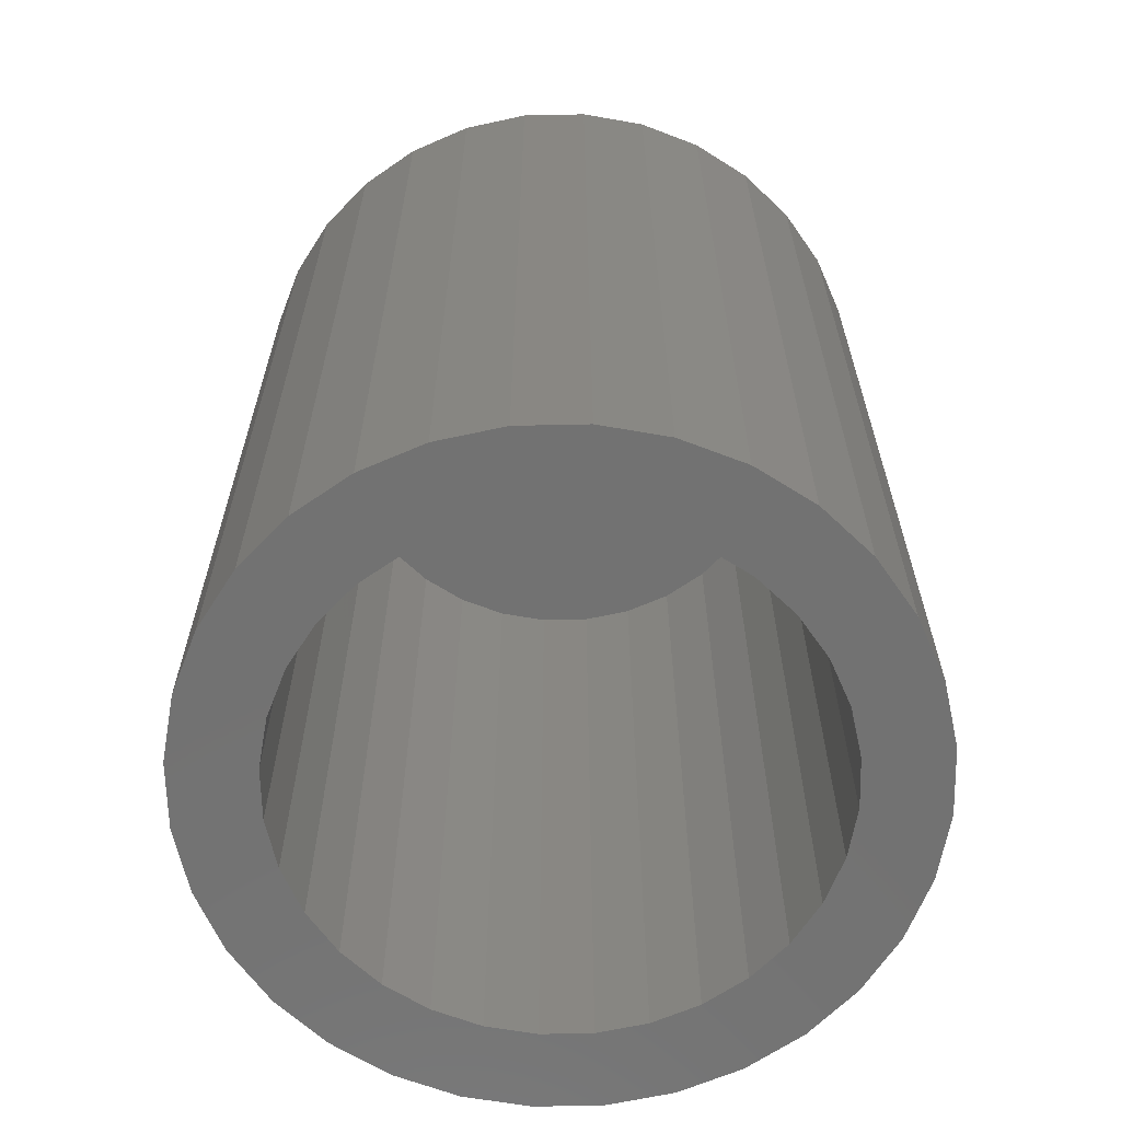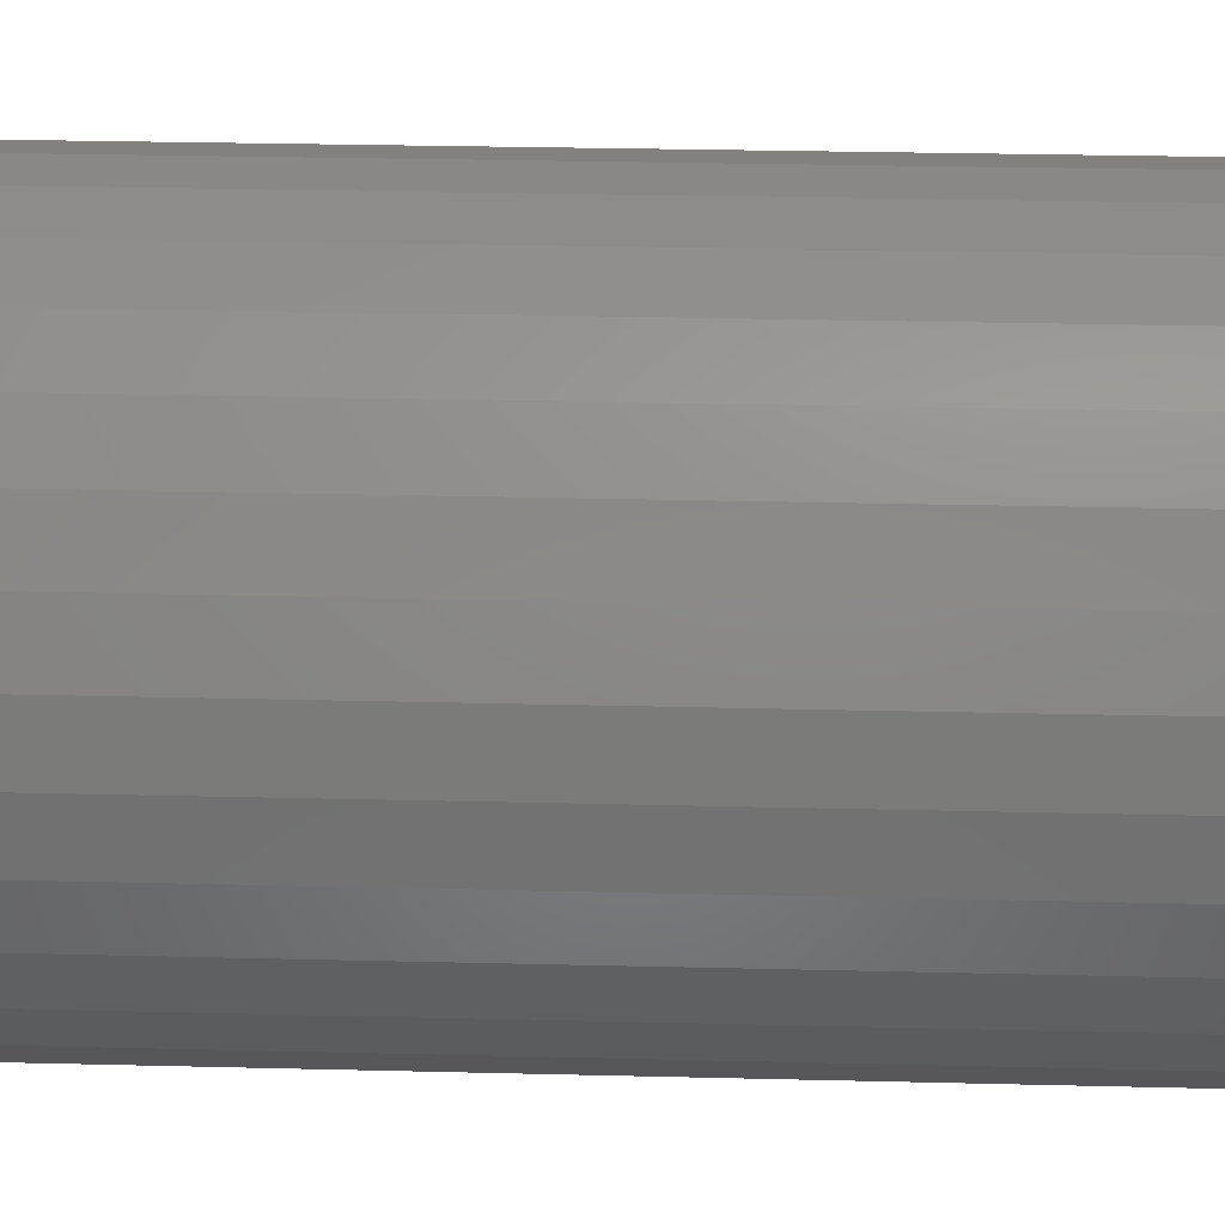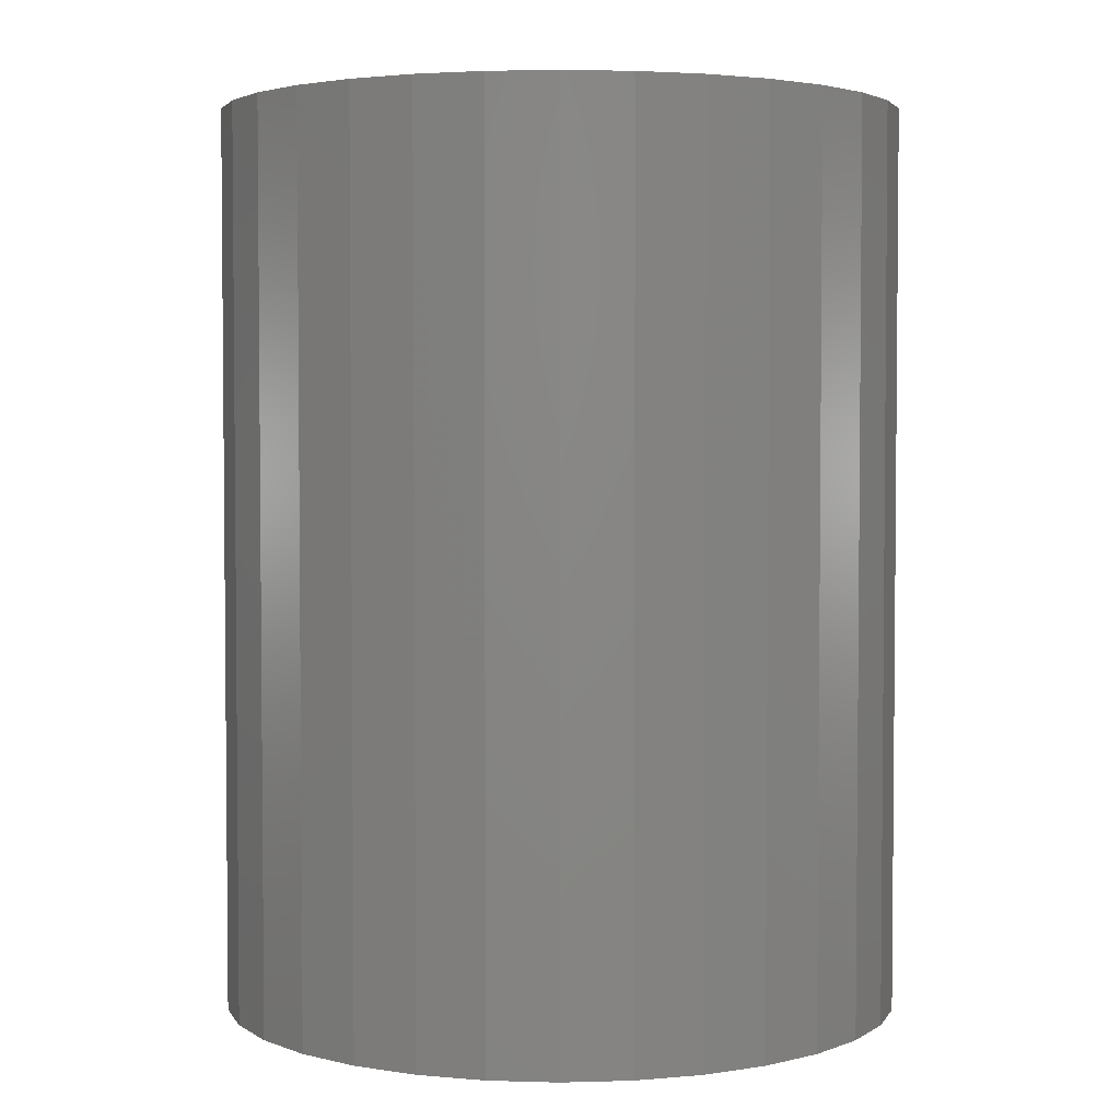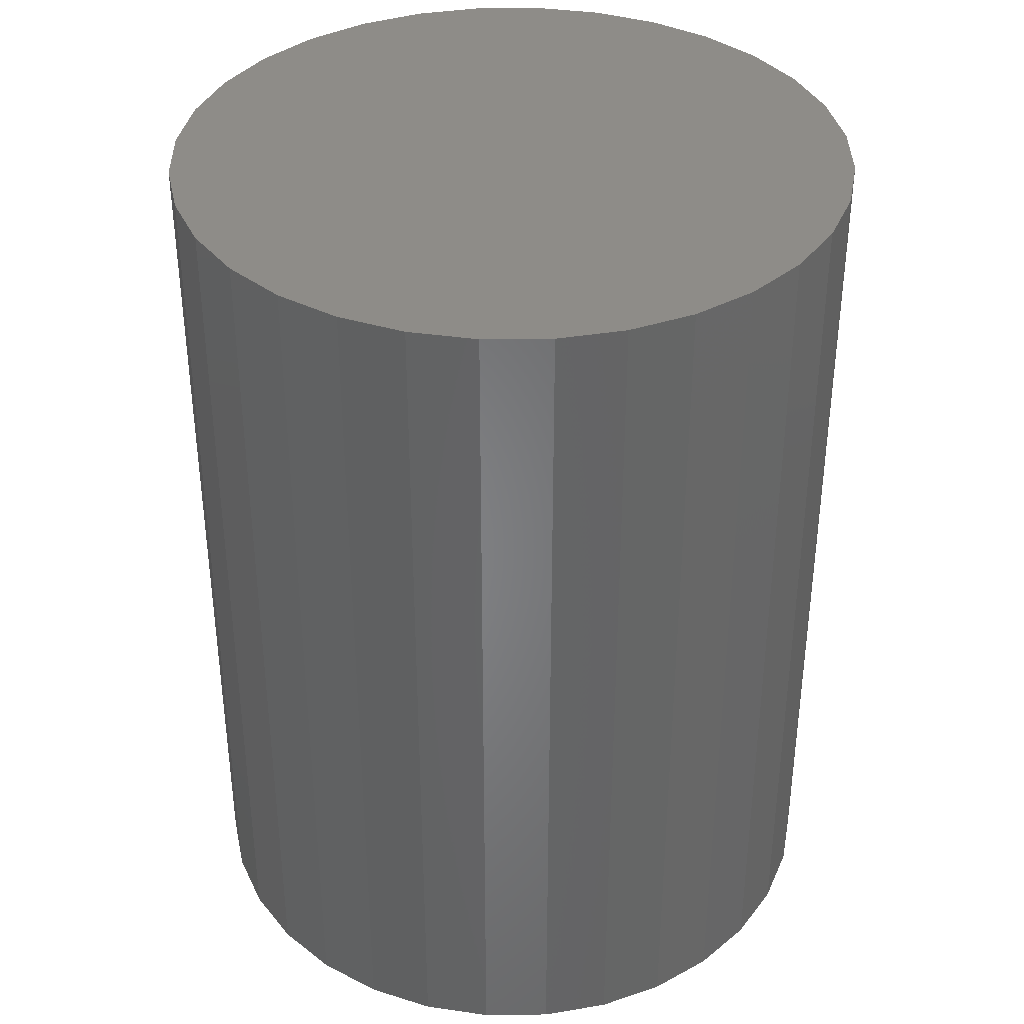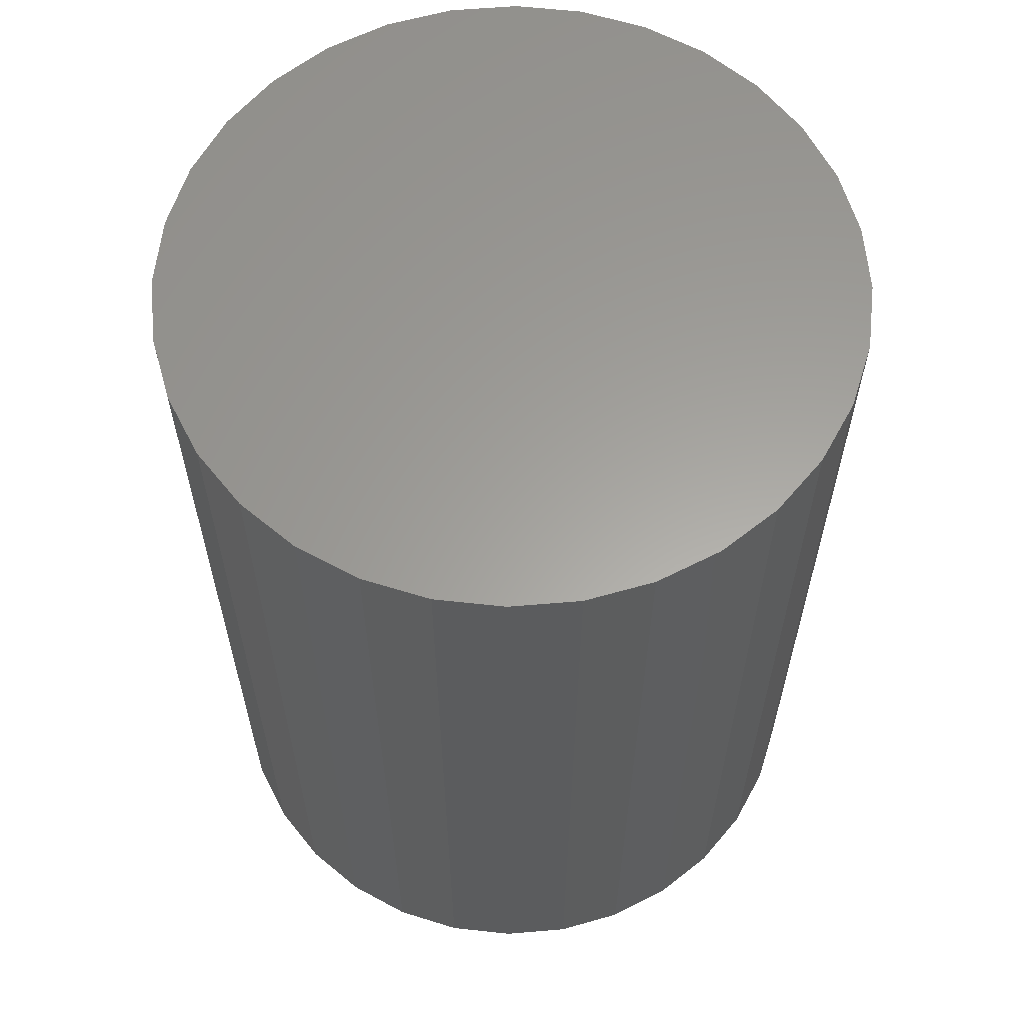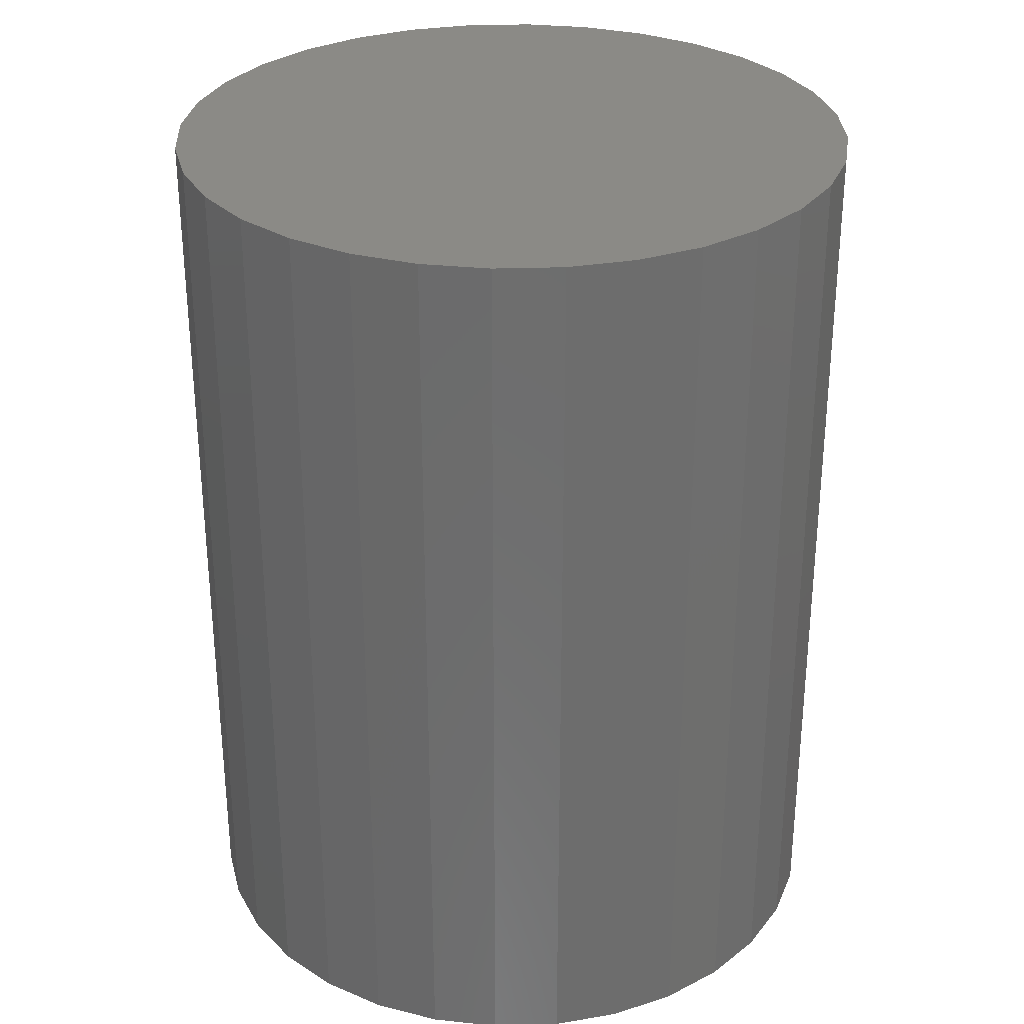
<metadata>
{"format":"stl","ext":"stl","renderer":"f3d","projection":"perspective","resolution":1024,"background":"white","views":[{"elev":-64.1,"azim":130.6,"up":"+Z"},{"elev":32.6,"azim":91.9,"up":"+Y"},{"elev":3.3,"azim":78.8,"up":"+Z"},{"elev":37.3,"azim":61.1,"up":"+Z"},{"elev":61.3,"azim":-111.8,"up":"+Z"},{"elev":30.3,"azim":149.3,"up":"+Z"}]}
</metadata>
<code>
# stl→obj: 128 verts, 252 faces
v -0.04269 0.2183 0
v -0.2064 0.2071 0
v -0.162 0.2436 0
v -0.08445 0.2057 0
v -0.2176 0.04343 0
v -0.2866 0.05715 0
v -0.2049 0.08519 0
v -0.2064 -0.2071 0
v -0.08445 -0.2057 0
v -0.04269 -0.2183 0
v -0.162 -0.2436 0
v 0.2079 0.2071 0
v 0.04417 0.2183 0
v 0.1635 0.2436 0
v 0.08593 0.2057 0
v 0.1244 0.1851 0
v 0.04417 -0.2183 0
v 0.08593 -0.2057 0
v 0.2079 -0.2071 0
v 0.1635 -0.2436 0
v 0.0007401 -0.2226 0
v 0.1128 -0.2706 0
v 0.05789 -0.2873 0
v 0.0007401 -0.2929 0
v -0.05641 -0.2873 0
v -0.1114 -0.2706 0
v 0.0007401 0.2226 0
v -0.1114 0.2706 0
v -0.05641 0.2873 0
v 0.0007401 0.2929 0
v 0.05789 0.2873 0
v 0.1128 0.2706 0
v -0.1229 0.1851 0
v -0.1567 0.1574 0
v -0.2428 0.1627 0
v -0.1844 0.1237 0
v -0.2699 0.1121 0
v -0.1844 -0.1237 0
v -0.2699 -0.1121 0
v -0.2049 -0.08519 0
v -0.2866 -0.05715 0
v -0.2176 -0.04343 0
v -0.2922 1.66e-16 0
v -0.2219 1.261e-16 0
v -0.1229 -0.1851 0
v -0.2428 -0.1627 0
v -0.1567 -0.1574 0
v 0.2191 0.04343 0
v 0.2064 0.08519 0
v 0.288 0.05715 0
v 0.1858 0.1237 0
v 0.2714 0.1121 0
v 0.1582 0.1574 0
v 0.2443 0.1627 0
v 0.1858 -0.1237 0
v 0.2064 -0.08519 0
v 0.2714 -0.1121 0
v 0.2191 -0.04343 0
v 0.288 -0.05715 0
v 0.2234 0 0
v 0.2937 -3.319e-16 0
v 0.1244 -0.1851 0
v 0.1582 -0.1574 0
v 0.2443 -0.1627 0
v 0.04417 -0.2183 0.7031
v 0.08593 -0.2057 0.7031
v 0.1244 -0.1851 0.7031
v 0.1582 -0.1574 0.7031
v 0.1858 -0.1237 0.7031
v 0.2064 -0.08519 0.7031
v 0.2191 -0.04343 0.7031
v 0.2234 0 0.7031
v 0.0007401 -0.2226 0.7031
v -0.04269 -0.2183 0.7031
v -0.08445 -0.2057 0.7031
v -0.1229 -0.1851 0.7031
v -0.1567 -0.1574 0.7031
v -0.1844 -0.1237 0.7031
v -0.2049 -0.08519 0.7031
v -0.2176 -0.04343 0.7031
v -0.2219 1.261e-16 0.7031
v -0.04269 0.2183 0.7031
v -0.08445 0.2057 0.7031
v -0.1229 0.1851 0.7031
v -0.1567 0.1574 0.7031
v -0.1844 0.1237 0.7031
v -0.2049 0.08519 0.7031
v -0.2176 0.04343 0.7031
v 0.0007401 0.2226 0.7031
v 0.04417 0.2183 0.7031
v 0.08593 0.2057 0.7031
v 0.1244 0.1851 0.7031
v 0.1582 0.1574 0.7031
v 0.1858 0.1237 0.7031
v 0.2064 0.08519 0.7031
v 0.2191 0.04343 0.7031
v 0.2937 0 0.7734
v 0.288 -0.05715 0.7734
v 0.2714 -0.1121 0.7734
v 0.2443 -0.1627 0.7734
v 0.2079 -0.2071 0.7734
v 0.1635 -0.2436 0.7734
v 0.1128 -0.2706 0.7734
v 0.05789 -0.2873 0.7734
v 0.0007401 -0.2929 0.7734
v -0.05641 -0.2873 0.7734
v -0.1114 -0.2706 0.7734
v -0.162 -0.2436 0.7734
v -0.2064 -0.2071 0.7734
v -0.2428 -0.1627 0.7734
v -0.2699 -0.1121 0.7734
v -0.2866 -0.05715 0.7734
v -0.2922 1.66e-16 0.7734
v -0.2866 0.05715 0.7734
v -0.2699 0.1121 0.7734
v -0.2428 0.1627 0.7734
v -0.2064 0.2071 0.7734
v -0.162 0.2436 0.7734
v -0.1114 0.2706 0.7734
v -0.05641 0.2873 0.7734
v 0.0007401 0.2929 0.7734
v 0.05789 0.2873 0.7734
v 0.1128 0.2706 0.7734
v 0.1635 0.2436 0.7734
v 0.2079 0.2071 0.7734
v 0.2443 0.1627 0.7734
v 0.2714 0.1121 0.7734
v 0.288 0.05715 0.7734
f 1 2 3
f 4 2 1
f 5 6 7
f 8 9 10
f 10 11 8
f 12 13 14
f 12 15 13
f 16 15 12
f 17 18 19
f 20 17 19
f 21 17 20
f 21 20 22
f 21 22 23
f 21 23 24
f 21 24 25
f 21 25 26
f 21 26 11
f 21 11 10
f 27 1 3
f 27 3 28
f 27 28 29
f 27 29 30
f 27 30 31
f 27 31 32
f 27 32 14
f 27 14 13
f 4 33 2
f 2 33 34
f 2 34 35
f 35 34 36
f 35 36 37
f 37 36 7
f 37 7 6
f 38 39 40
f 40 39 41
f 40 41 42
f 42 41 43
f 42 43 44
f 44 43 6
f 44 6 5
f 9 8 45
f 45 8 46
f 45 46 47
f 47 46 39
f 47 39 38
f 48 49 50
f 50 49 51
f 50 51 52
f 52 51 53
f 52 53 54
f 54 53 16
f 54 16 12
f 55 56 57
f 57 56 58
f 57 58 59
f 59 58 60
f 59 60 61
f 61 60 48
f 61 48 50
f 18 62 19
f 19 62 63
f 19 63 64
f 64 63 55
f 64 55 57
f 21 65 17
f 17 65 66
f 17 66 18
f 18 66 67
f 18 67 62
f 62 67 68
f 62 68 63
f 63 68 69
f 63 69 55
f 55 69 70
f 55 70 56
f 56 70 71
f 56 71 58
f 58 71 72
f 58 72 60
f 65 21 73
f 73 21 10
f 73 10 74
f 74 10 9
f 74 9 75
f 75 9 45
f 75 45 76
f 76 45 47
f 76 47 77
f 77 47 38
f 77 38 78
f 78 38 40
f 78 40 79
f 79 40 42
f 79 42 80
f 80 42 44
f 80 44 81
f 27 82 1
f 1 82 83
f 1 83 4
f 4 83 84
f 4 84 33
f 33 84 85
f 33 85 34
f 34 85 86
f 34 86 36
f 36 86 87
f 36 87 7
f 7 87 88
f 7 88 5
f 5 88 81
f 5 81 44
f 82 27 89
f 89 27 13
f 89 13 90
f 90 13 15
f 90 15 91
f 91 15 16
f 91 16 92
f 92 16 53
f 92 53 93
f 93 53 51
f 93 51 94
f 94 51 49
f 94 49 95
f 95 49 48
f 95 48 96
f 96 48 60
f 96 60 72
f 61 97 59
f 59 97 98
f 59 98 57
f 57 98 99
f 57 99 64
f 64 99 100
f 64 100 19
f 19 100 101
f 19 101 20
f 20 101 102
f 20 102 22
f 22 102 103
f 22 103 23
f 23 103 104
f 23 104 24
f 24 104 105
f 24 105 25
f 25 105 106
f 25 106 26
f 26 106 107
f 26 107 11
f 11 107 108
f 11 108 8
f 8 108 109
f 8 109 46
f 46 109 110
f 46 110 39
f 39 110 111
f 39 111 41
f 41 111 112
f 41 112 43
f 43 112 113
f 43 113 6
f 6 113 114
f 6 114 37
f 37 114 115
f 37 115 35
f 35 115 116
f 35 116 2
f 2 116 117
f 2 117 3
f 3 117 118
f 3 118 28
f 28 118 119
f 28 119 29
f 29 119 120
f 29 120 30
f 30 120 121
f 30 121 31
f 31 121 122
f 31 122 32
f 32 122 123
f 32 123 14
f 14 123 124
f 14 124 12
f 12 124 125
f 12 125 54
f 54 125 126
f 54 126 52
f 52 126 127
f 52 127 50
f 50 127 128
f 50 128 61
f 61 128 97
f 120 122 121
f 122 120 123
f 123 120 119
f 123 119 124
f 124 119 118
f 124 118 125
f 125 118 117
f 125 117 126
f 126 117 116
f 126 116 127
f 127 116 115
f 127 115 128
f 128 115 114
f 128 114 97
f 97 114 113
f 97 113 98
f 98 113 112
f 98 112 99
f 99 112 111
f 99 111 100
f 100 111 110
f 100 110 101
f 101 110 109
f 101 109 102
f 102 109 108
f 102 108 103
f 103 108 107
f 103 107 104
f 104 107 106
f 104 106 105
f 89 90 82
f 83 82 90
f 91 83 90
f 65 74 66
f 73 74 65
f 74 75 66
f 66 75 76
f 66 76 67
f 67 76 77
f 67 77 68
f 68 77 78
f 68 78 69
f 69 78 79
f 69 79 70
f 70 79 80
f 70 80 71
f 71 80 81
f 71 81 72
f 72 81 88
f 72 88 96
f 96 88 87
f 96 87 95
f 95 87 86
f 95 86 94
f 94 86 85
f 94 85 93
f 93 85 84
f 93 84 92
f 92 84 83
f 92 83 91

</code>
